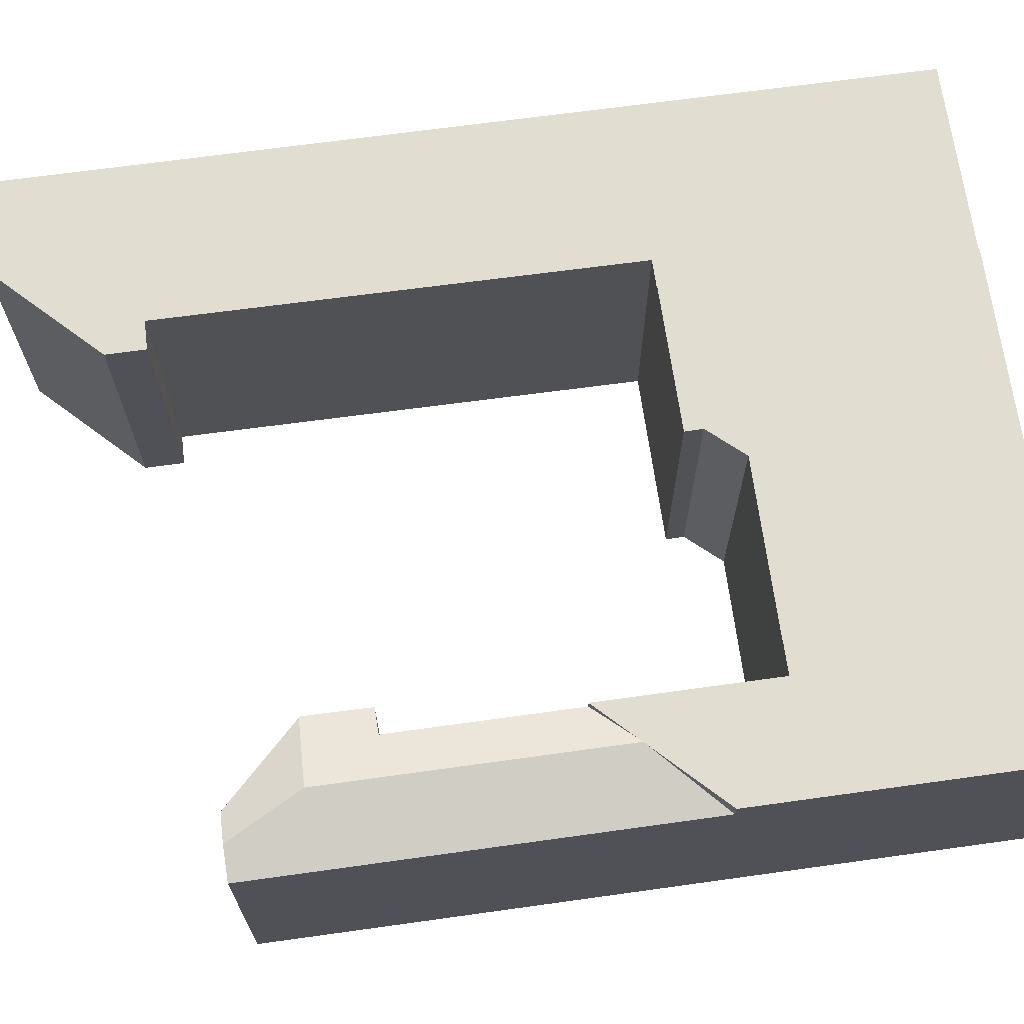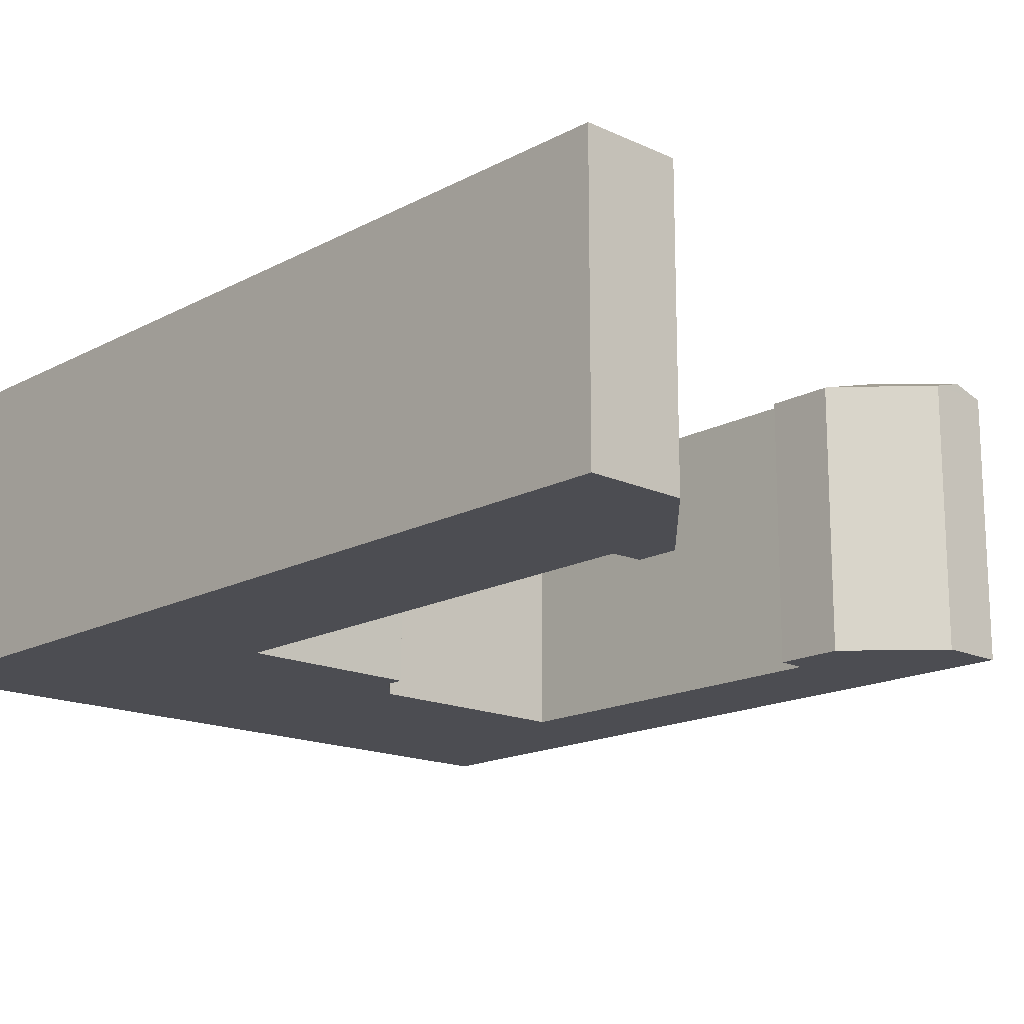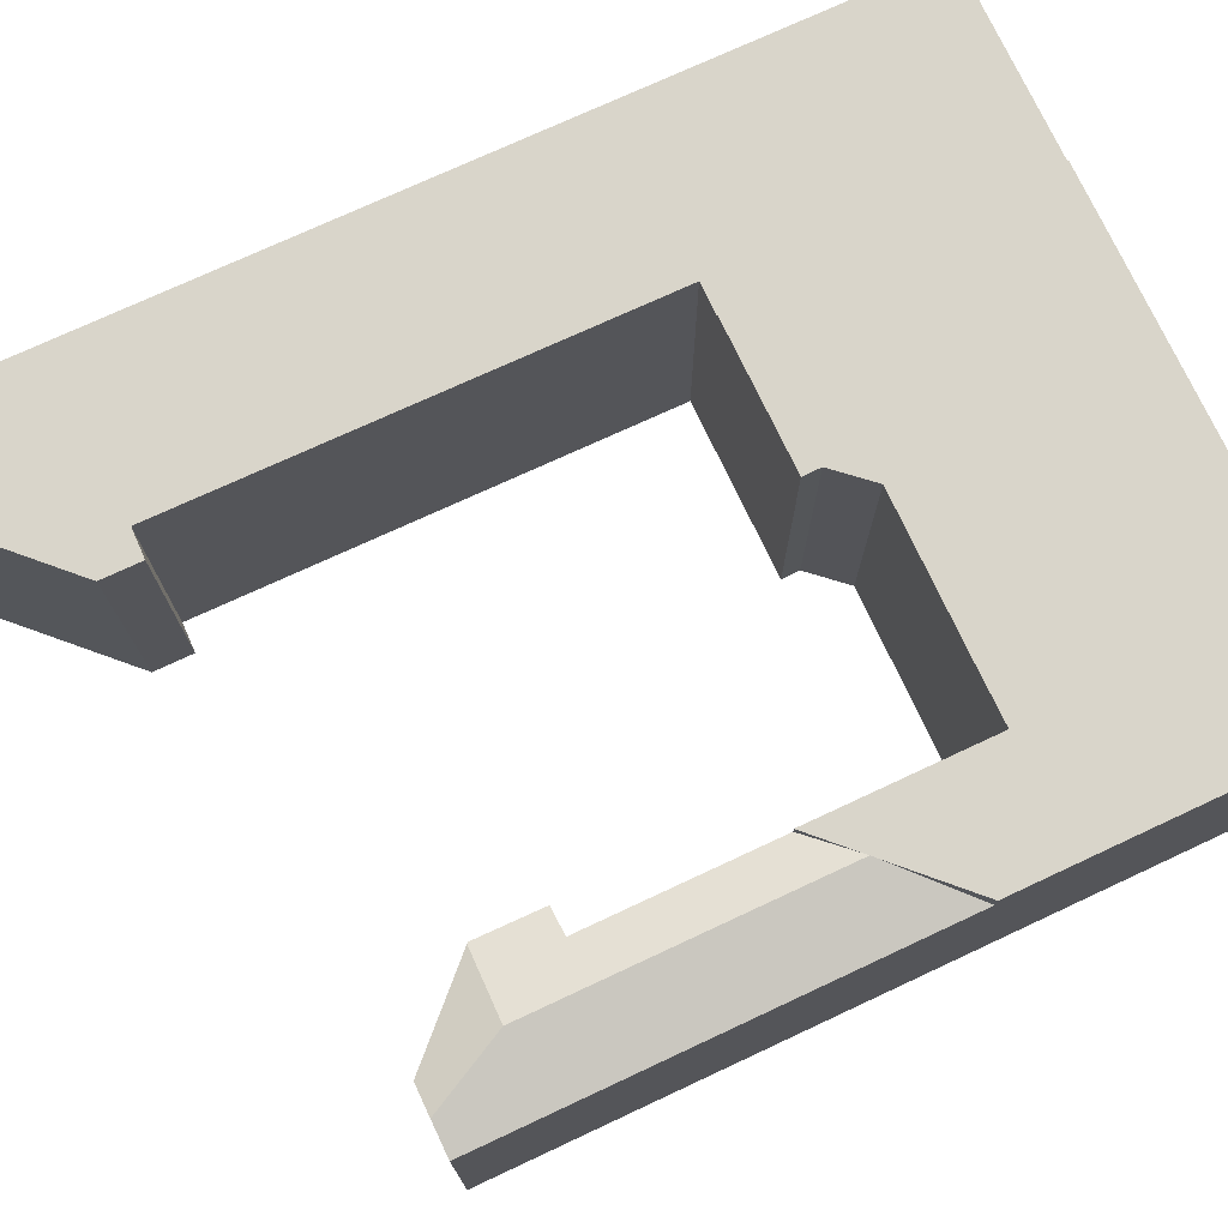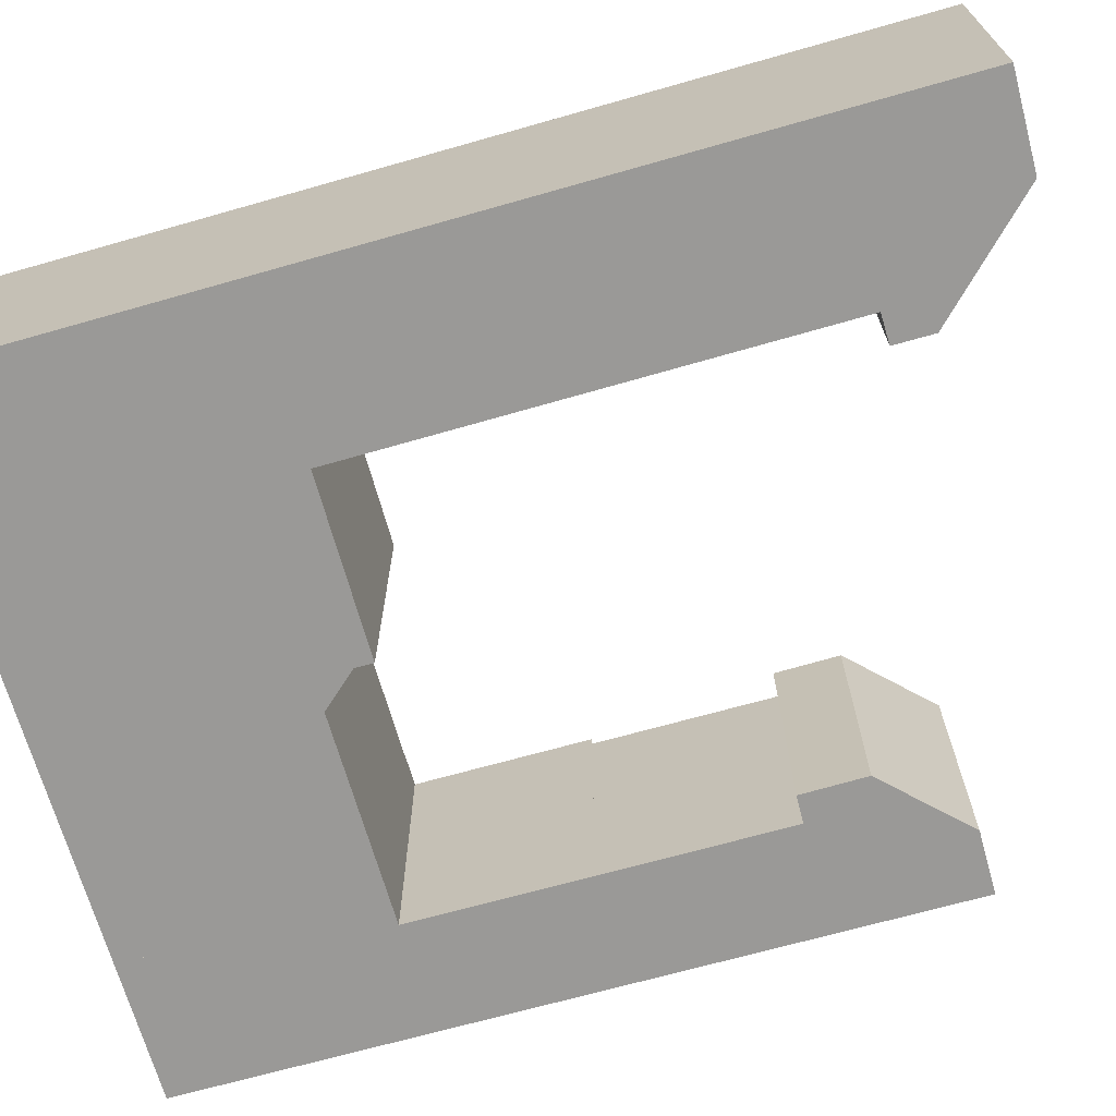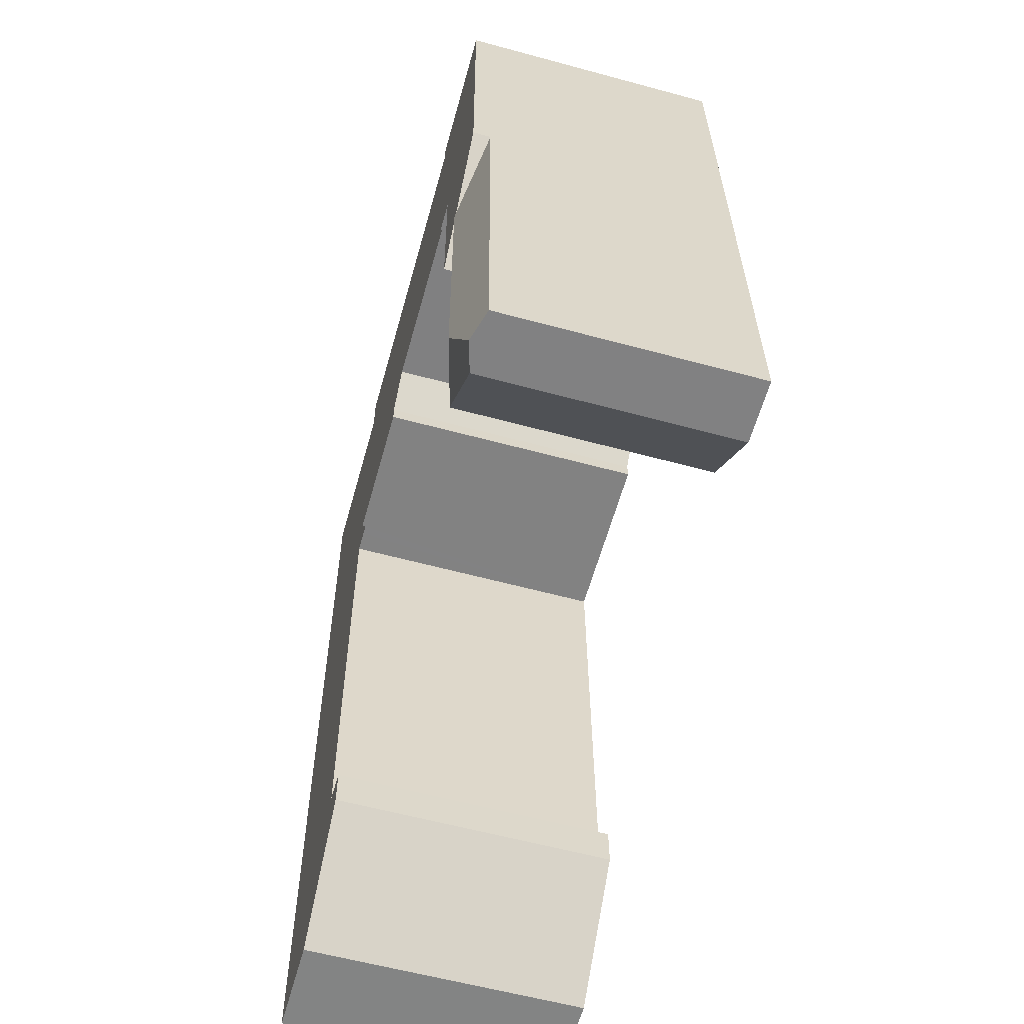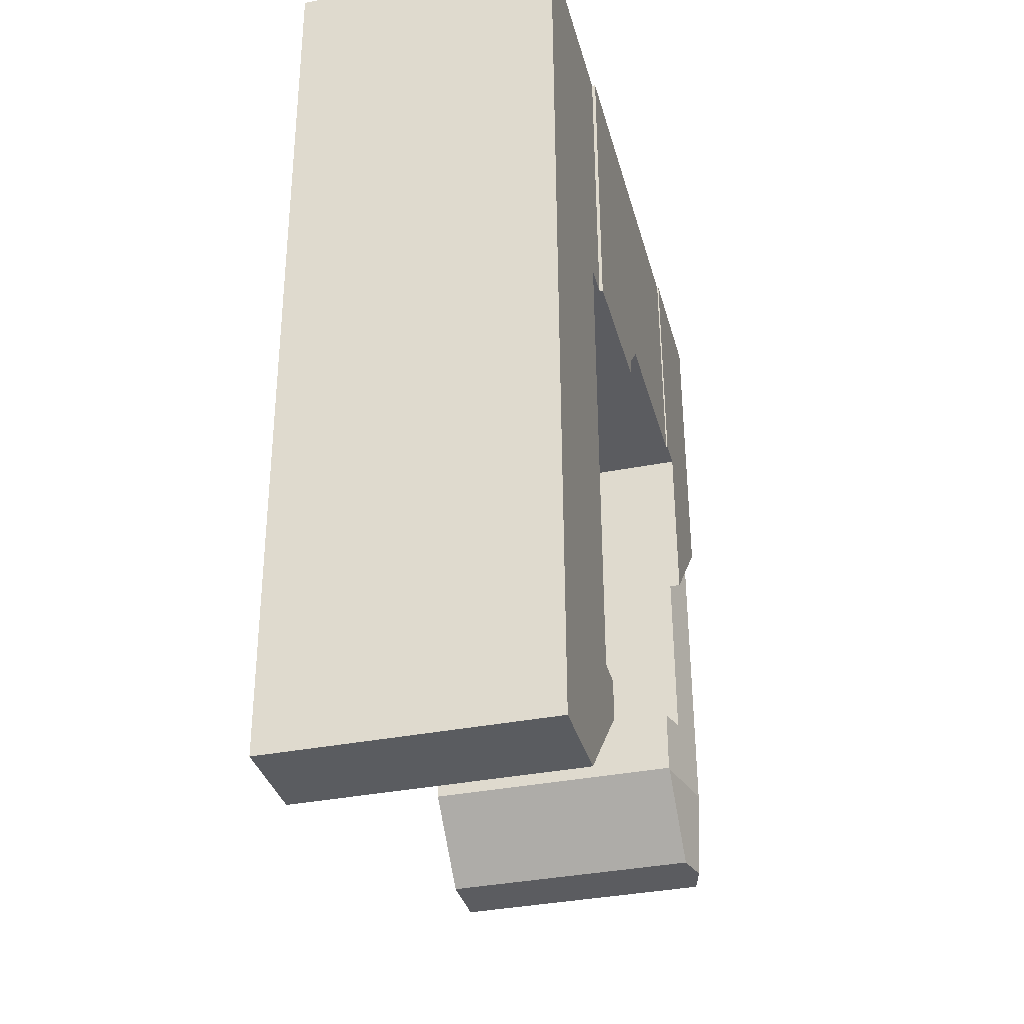
<metadata>
{"format":"obj","ext":"obj","renderer":"f3d","projection":"perspective","resolution":1024,"background":"white","views":[{"elev":68.7,"azim":-96.8,"up":"+Y"},{"elev":-16.4,"azim":138.4,"up":"+Y"},{"elev":74.4,"azim":-113.9,"up":"+Y"},{"elev":-69.0,"azim":106.9,"up":"+Y"},{"elev":-59.3,"azim":-105.6,"up":"+Z"},{"elev":-36.1,"azim":104.4,"up":"+Z"}]}
</metadata>
<code>
v  3.72 12.94 16.9
v  5.563 12.94 20.84
v  5.446 12.94 15.1
v  3.561 12.94 17.07
v  3.401 12.94 17.23
v  0.403 12.94 20.37
v  5.613 12.94 23.32
v  7.237 12.94 34.91
v  7.007 12.94 23.3
v  0.414 12.94 20.93
v  0.521 12.94 26.36
v  0.55 12.94 27.86
v  0.557 12.94 28.21
v  0.585 12.94 29.61
v  0.692 12.94 35.02
v  0.403 -1.247e-15 20.37
v  0.692 -2.145e-15 35.02
v  0.414 -1.282e-15 20.93
v  0.557 -1.727e-15 28.21
v  0.521 -1.614e-15 26.36
v  0.55 -1.706e-15 27.86
v  0.585 -1.813e-15 29.61
v  7.237 -2.138e-15 34.91
v  7.007 -1.426e-15 23.3
v  5.613 -1.428e-15 23.32
v  5.446 -9.244e-16 15.1
v  5.563 -1.276e-15 20.84
v  3.401 -1.055e-15 17.23
v  3.72 -1.035e-15 16.9
v  3.561 -1.045e-15 17.07
v  3.29 12.98 3.392
v  6.526 12.07 3.443
v  6.471 12.09 3.389
v  6.555 12.08 6.488
v  5.273 12.44 6.546
v  3.561 12.98 17.07
v  5.446 12.44 15.1
v  2.943 12.09 -0.066
v  1.508 12.5 -0.034
v  0.403 12.08 20.37
v  0 12.08 7.395e-16
v  5.273 -4.008e-16 6.546
v  6.555 -3.973e-16 6.488
v  6.526 -2.108e-16 3.443
v  2.943 4.041e-18 -0.066
v  6.471 -2.075e-16 3.389
v  0 0 0
v  1.508 2.082e-18 -0.034
v  7.237 12.87 34.91
v  15.38 12.87 23.16
v  7.007 12.87 23.3
v  8.949 12.87 34.88
v  16.83 12.87 21.48
v  16.8 12.87 20.65
v  23.61 12.87 20.47
v  16.8 12.87 20.64
v  23.61 12.87 20.53
v  23.85 12.87 34.62
v  23.61 -1.253e-15 20.47
v  23.61 -1.257e-15 20.53
v  23.85 -2.12e-15 34.62
v  16.8 -1.264e-15 20.64
v  16.83 -1.315e-15 21.48
v  15.38 -1.418e-15 23.16
v  16.8 -1.264e-15 20.65
v  8.949 -2.136e-15 34.88
v  24.74 12.71 34.61
v  23.61 12.71 20.53
v  23.85 12.71 34.62
v  33.03 12.71 34.46
v  32.94 12.71 29.17
v  32.89 12.71 26.58
v  32.78 12.71 20.37
v  23.61 12.71 20.47
v  24.04 12.71 20.46
v  25.05 12.71 20.43
v  24.73 12.71 -1.609
v  32.76 12.71 18.92
v  32.46 12.71 2.007
v  32.33 12.71 -5.139
v  23.33 12.71 -3.449
v  27.93 12.71 -8.249
v  32.3 12.71 -6.922
v  32.28 12.71 -8.302
v  27.94 12.71 -8.267
v  32.28 12.71 -8.355
v  32.27 12.71 -8.417
v  23.37 12.71 -1.607
v  33.03 -2.11e-15 34.46
v  32.94 -1.786e-15 29.17
v  32.89 -1.628e-15 26.58
v  32.78 -1.247e-15 20.37
v  32.76 -1.159e-15 18.92
v  32.46 -1.229e-16 2.007
v  32.33 3.147e-16 -5.139
v  32.3 4.239e-16 -6.922
v  32.28 5.084e-16 -8.302
v  32.27 5.154e-16 -8.417
v  32.28 5.116e-16 -8.355
v  27.94 5.062e-16 -8.267
v  23.33 2.112e-16 -3.449
v  27.93 5.051e-16 -8.249
v  25.05 -1.251e-15 20.43
v  24.04 -1.253e-15 20.46
v  23.37 9.84e-17 -1.607
v  24.73 9.852e-17 -1.609
v  24.74 -2.119e-15 34.61
g defaultobject
f 1 2 3
f 2 1 4
f 2 4 5
f 2 5 6
f 2 6 7
f 7 8 9
f 8 7 6
f 8 6 10
f 8 10 11
f 8 11 12
f 8 12 13
f 8 13 14
f 8 14 15
f 16 10 6
f 10 16 11
f 11 16 12
f 12 16 13
f 13 16 14
f 14 16 15
f 15 16 17
f 17 16 18
f 17 18 19
f 19 18 20
f 19 20 21
f 17 19 22
f 17 8 15
f 8 17 23
f 23 9 8
f 9 23 24
f 25 2 7
f 2 25 3
f 3 25 26
f 26 25 27
f 24 7 9
f 7 24 25
f 26 1 3
f 1 26 4
f 4 26 5
f 5 26 6
f 6 26 28
f 6 28 16
f 28 26 29
f 28 29 30
f 23 25 24
f 25 23 16
f 16 23 18
f 18 23 20
f 20 23 21
f 21 23 19
f 19 23 22
f 22 23 17
f 27 29 26
f 29 27 30
f 30 27 28
f 28 27 16
f 16 27 25
f 31 32 33
f 32 31 34
f 34 31 35
f 35 31 36
f 35 36 37
f 37 36 1
f 38 31 33
f 31 38 39
f 40 39 41
f 39 40 31
f 31 40 5
f 31 5 36
f 42 34 35
f 34 42 43
f 43 32 34
f 32 43 44
f 37 42 35
f 42 37 26
f 32 38 33
f 38 32 44
f 38 44 45
f 45 44 46
f 38 41 39
f 41 38 45
f 41 45 47
f 47 45 48
f 47 40 41
f 40 47 16
f 16 5 40
f 5 16 36
f 36 16 1
f 1 16 37
f 37 16 28
f 37 28 26
f 26 28 30
f 26 30 29
f 46 48 45
f 48 46 47
f 47 46 42
f 47 42 16
f 42 46 44
f 42 44 43
f 16 42 28
f 28 42 26
f 28 26 29
f 49 50 51
f 50 49 52
f 50 52 53
f 54 55 56
f 55 54 53
f 55 53 52
f 55 52 57
f 57 52 58
f 57 59 55
f 59 57 58
f 59 58 60
f 60 58 61
f 59 56 55
f 56 59 62
f 63 50 53
f 50 63 64
f 64 51 50
f 51 64 24
f 62 54 56
f 54 62 65
f 65 53 54
f 53 65 63
f 24 49 51
f 49 24 23
f 23 52 49
f 52 23 58
f 58 23 61
f 61 23 66
f 24 66 23
f 66 24 61
f 61 24 64
f 61 64 60
f 60 64 63
f 60 63 65
f 60 65 62
f 60 62 59
f 67 68 69
f 68 67 70
f 68 70 71
f 68 71 72
f 68 72 73
f 68 73 74
f 74 73 75
f 75 73 76
f 76 73 77
f 77 73 78
f 77 78 79
f 77 79 80
f 77 80 81
f 81 80 82
f 82 80 83
f 82 83 84
f 82 84 85
f 85 84 86
f 85 86 87
f 81 88 77
f 89 71 70
f 71 89 90
f 71 90 72
f 72 90 73
f 73 90 91
f 73 91 92
f 73 92 78
f 78 92 79
f 79 92 93
f 79 93 94
f 79 94 80
f 80 94 95
f 80 95 83
f 83 95 84
f 84 95 86
f 86 95 87
f 87 95 96
f 87 96 97
f 87 97 98
f 98 97 99
f 98 85 87
f 85 98 100
f 100 82 85
f 82 100 81
f 81 100 101
f 101 100 102
f 103 75 76
f 75 103 74
f 74 103 59
f 59 103 104
f 101 88 81
f 88 101 105
f 106 76 77
f 76 106 103
f 59 68 74
f 68 59 69
f 69 59 61
f 61 59 60
f 105 77 88
f 77 105 106
f 61 67 69
f 67 61 70
f 70 61 89
f 89 61 107
f 60 107 61
f 107 60 89
f 89 60 90
f 90 60 91
f 91 60 92
f 92 60 59
f 92 59 103
f 92 103 93
f 103 59 104
f 93 103 106
f 93 106 94
f 94 106 95
f 95 106 105
f 95 105 101
f 95 101 102
f 95 102 96
f 96 102 97
f 97 102 99
f 99 102 100
f 99 100 98

</code>
